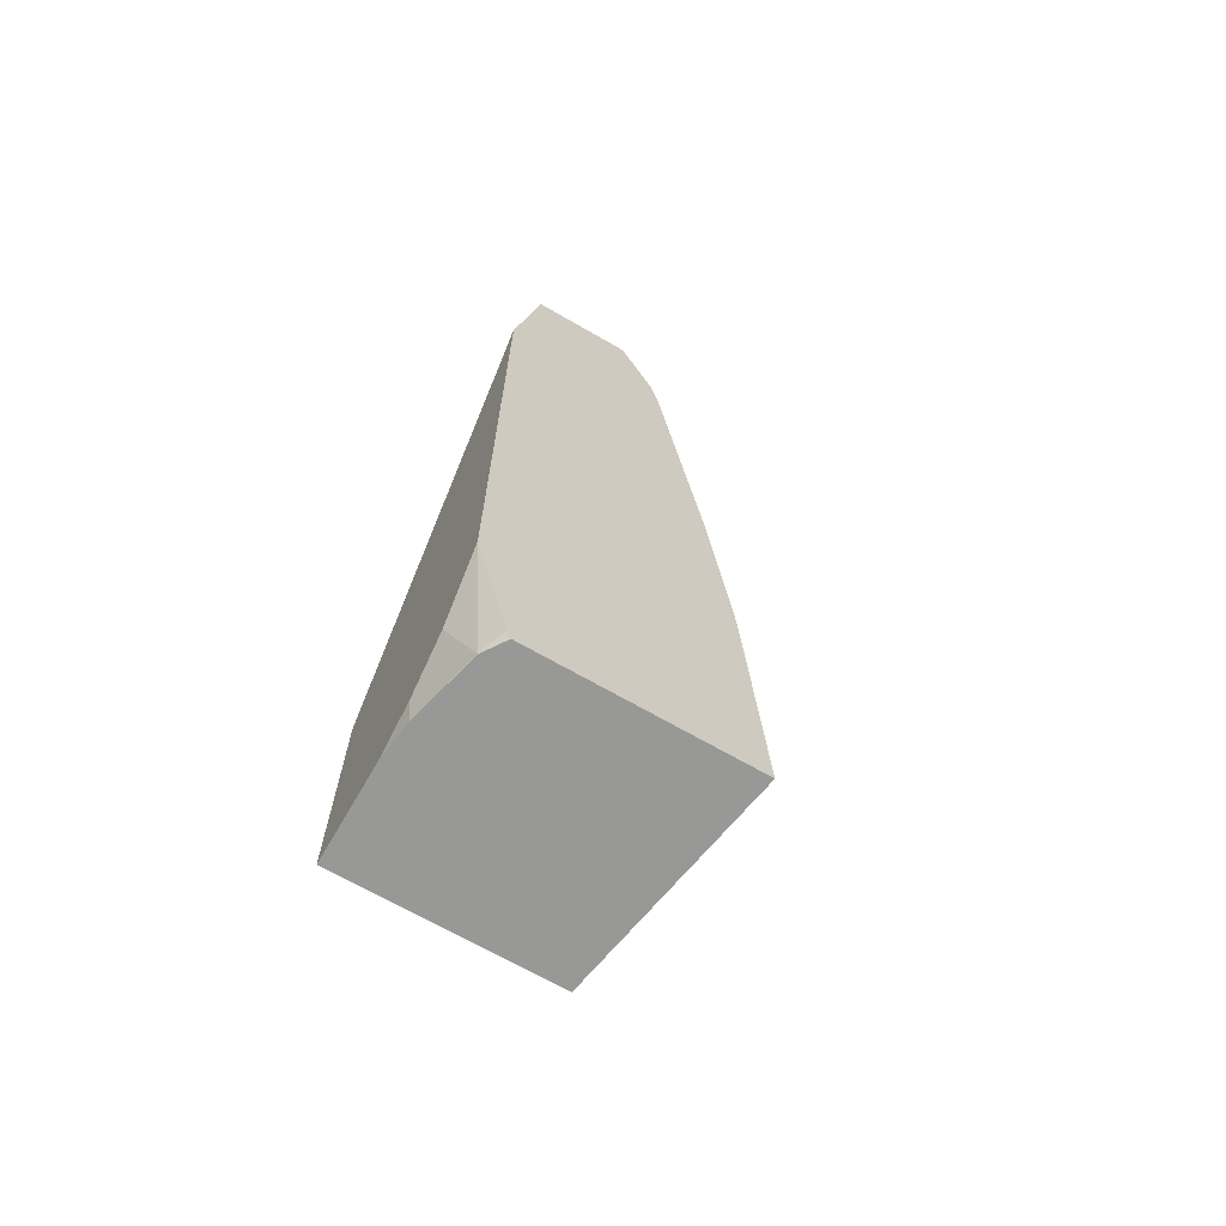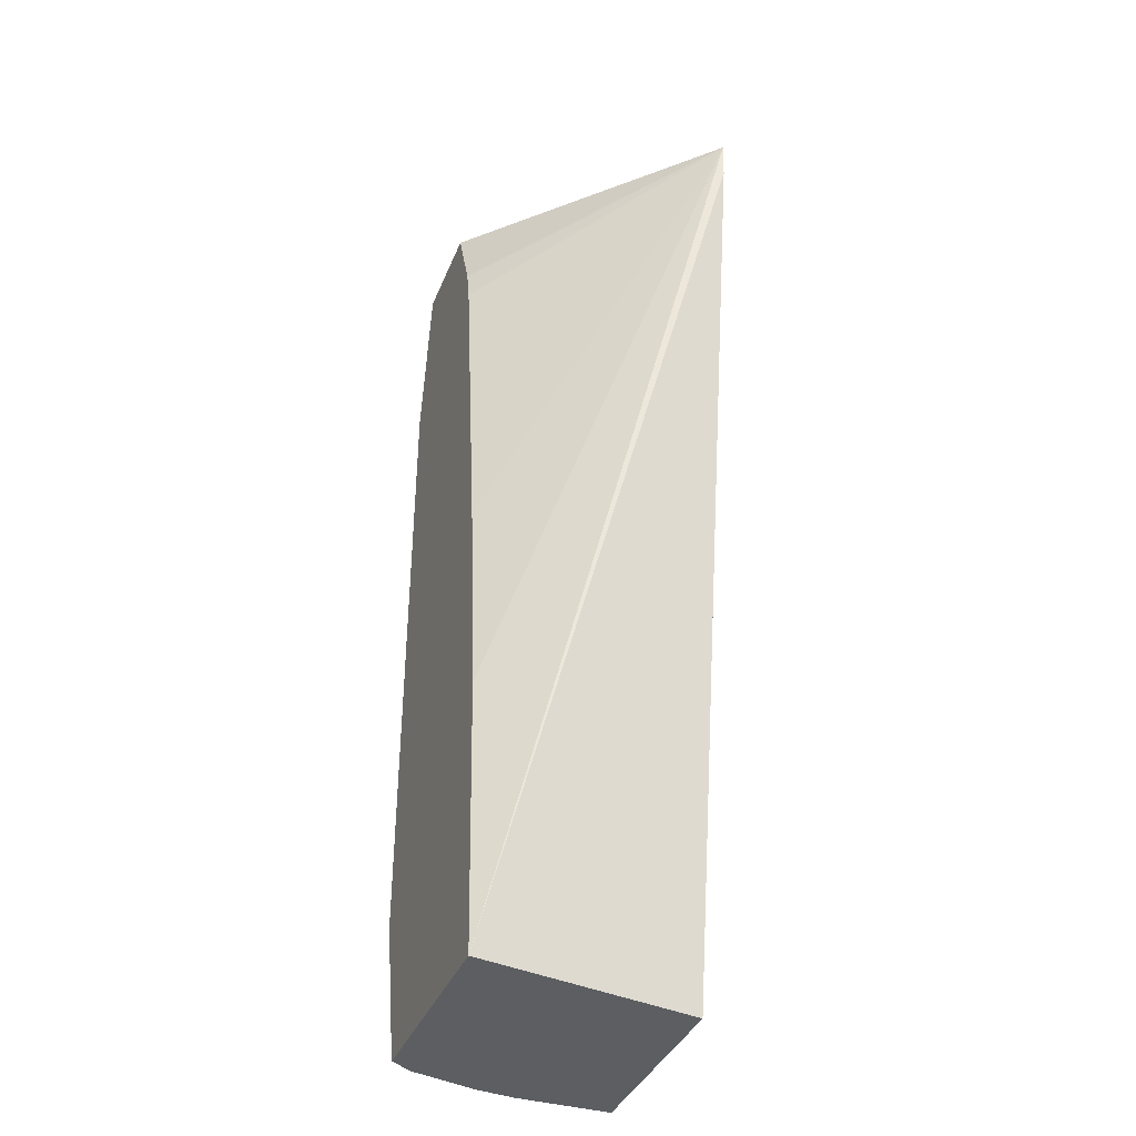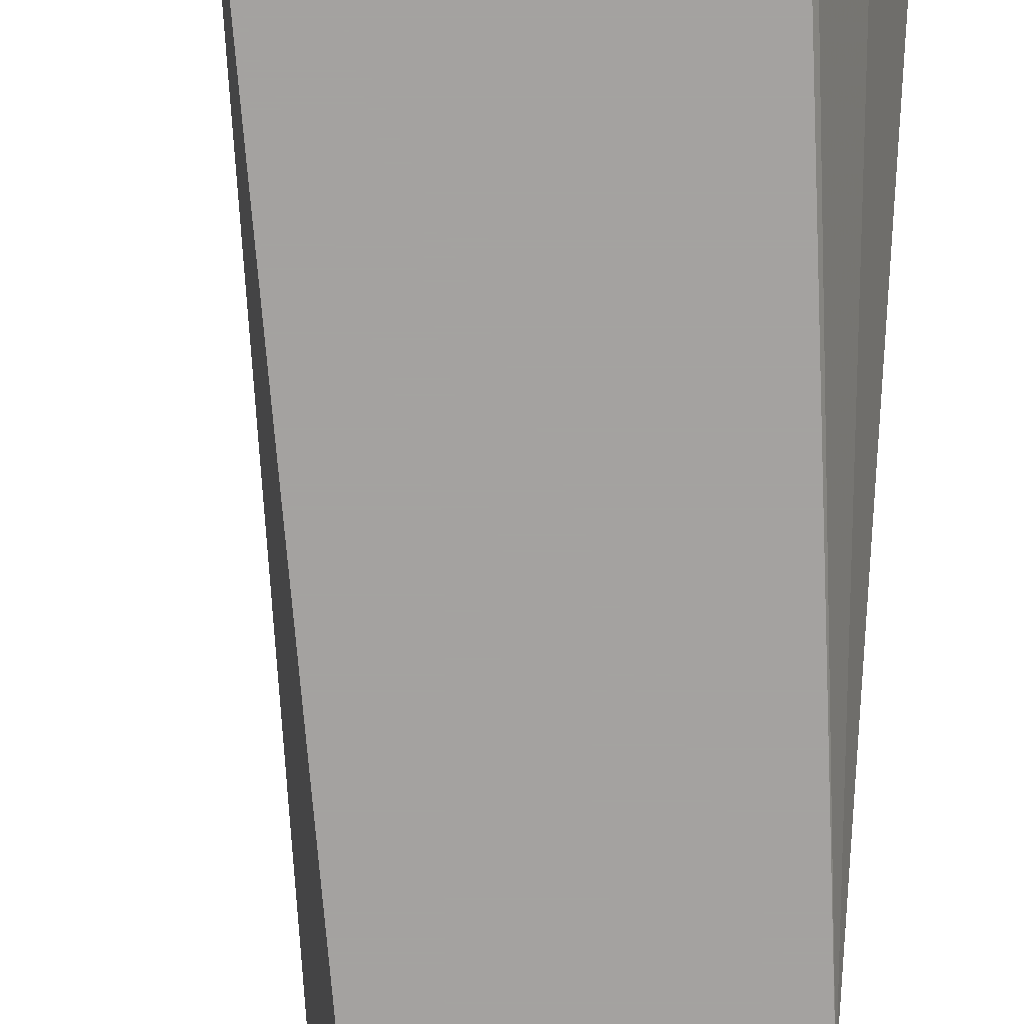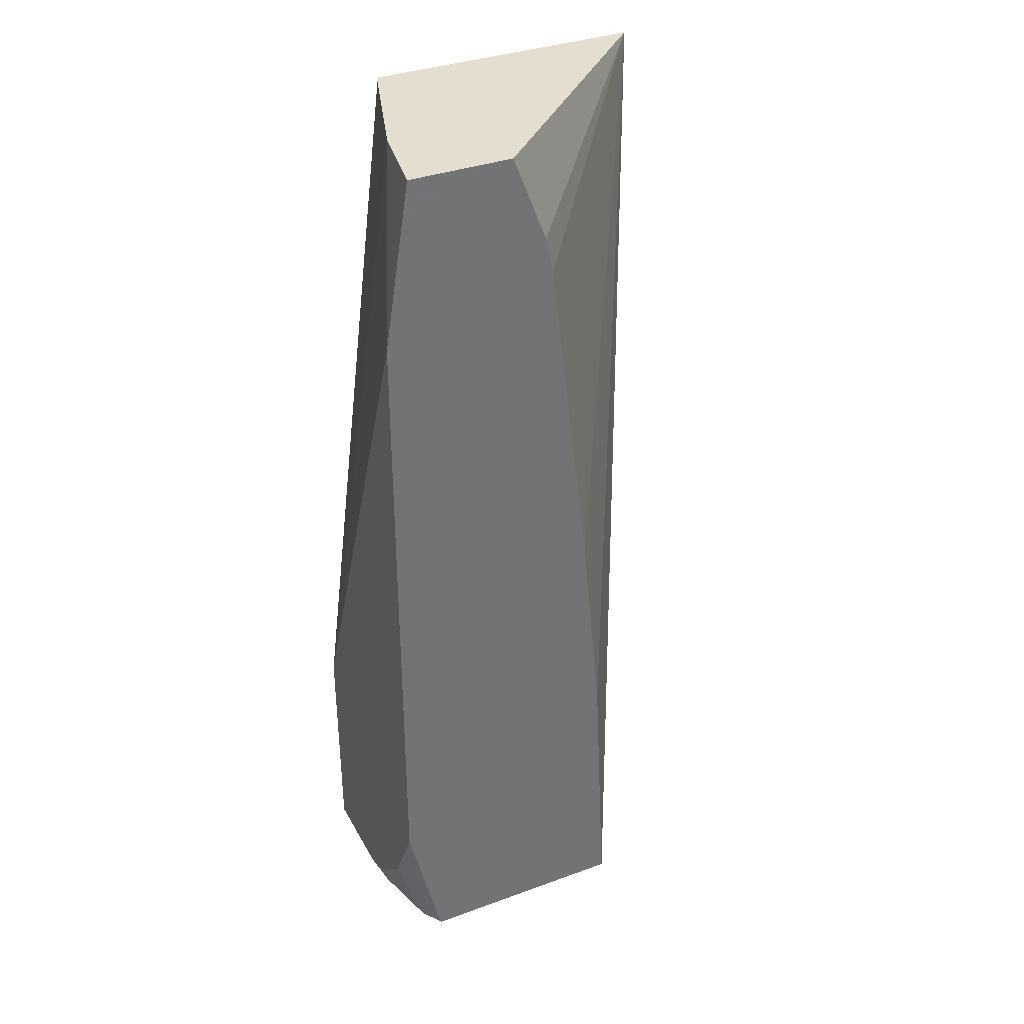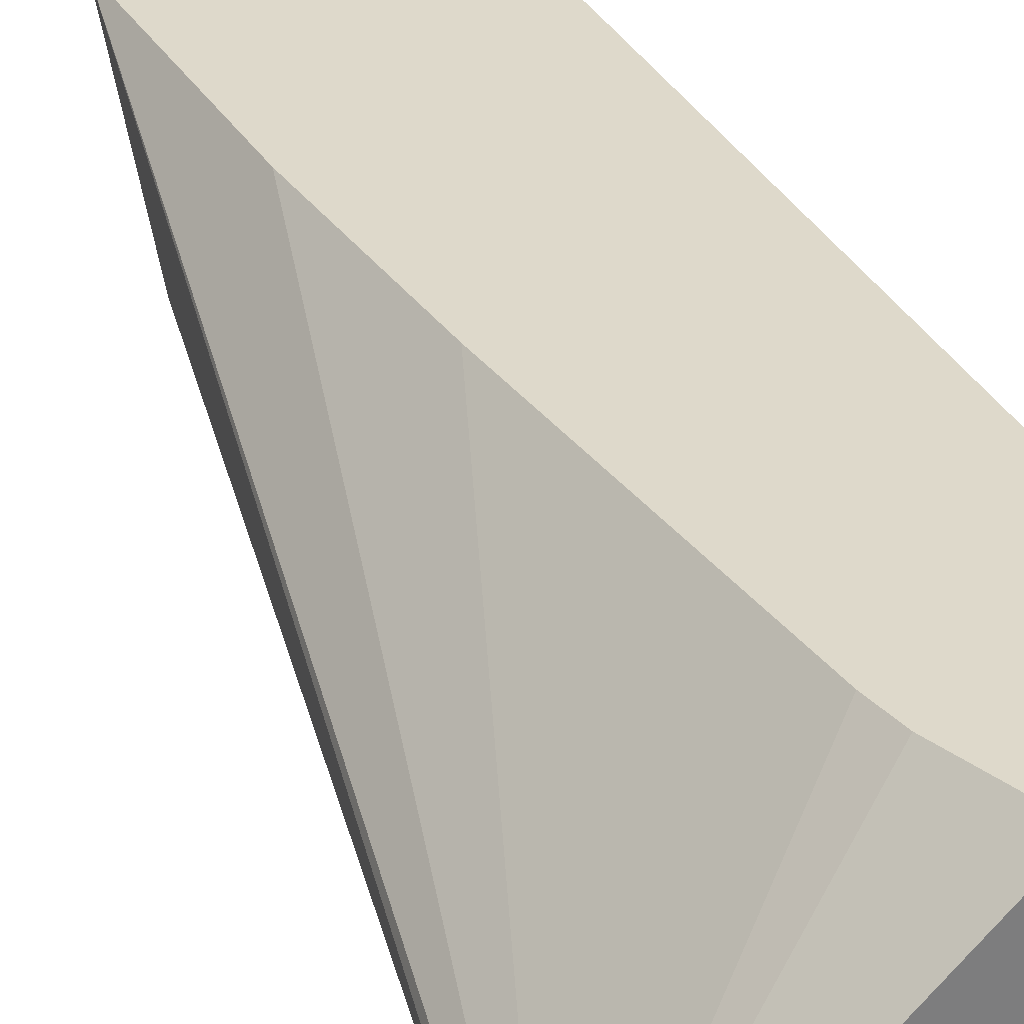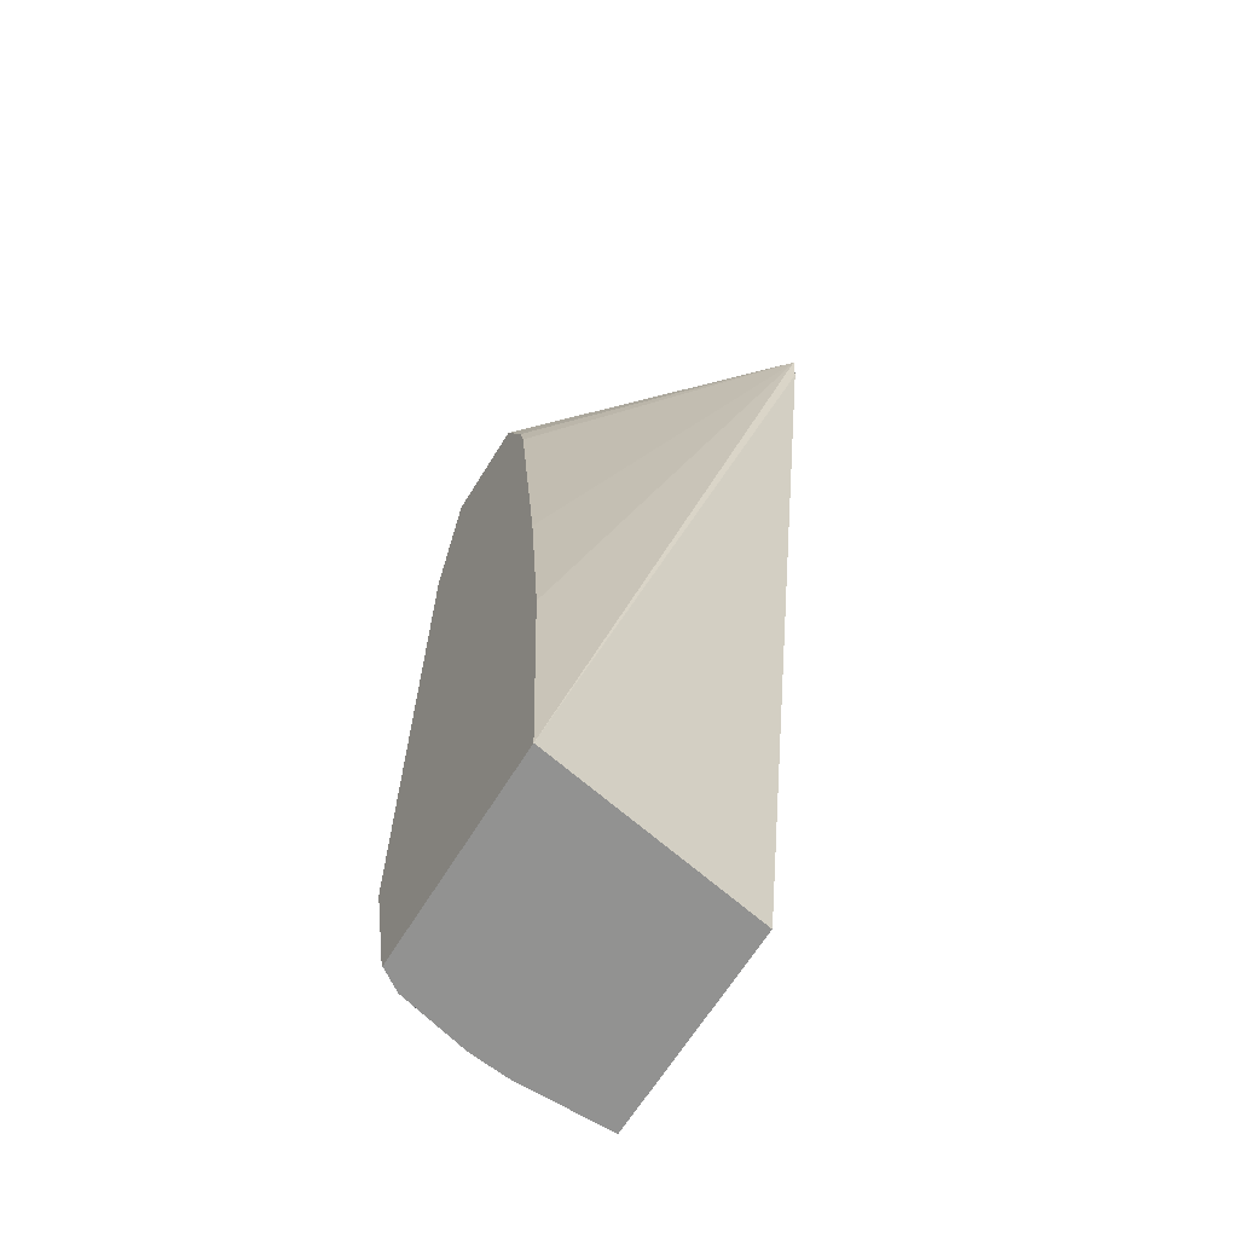
<metadata>
{"format":"obj","ext":"obj","renderer":"f3d","projection":"perspective","resolution":1024,"background":"white","views":[{"elev":-68.5,"azim":150.0,"up":"+Z"},{"elev":-38.1,"azim":-110.7,"up":"+Z"},{"elev":-72.7,"azim":-4.6,"up":"+Y"},{"elev":35.8,"azim":154.4,"up":"+Z"},{"elev":31.7,"azim":-22.5,"up":"+Y"},{"elev":-66.3,"azim":-121.8,"up":"+Z"}]}
</metadata>
<code>
v 0.1498 -0.1044 -0.1616
v 0.1508 -0.1044 -0.1798
v 0.2774 -0.1044 -0.1616
v 0.2591 2.039e-05 -0.1616
v 0.2433 2.039e-05 -0.2026
v 0.2397 2.039e-05 -0.2197
v 0.2197 2.039e-05 -0.3796
v 0.2097 2.039e-05 -0.4794
v 0.203 2.039e-05 -0.6096
v 0.2209 -0.1044 -0.6096
v 0.2797 -0.09988 -0.1616
v 0.3196 -0.1044 -0.4994
v 0.2642 2.039e-05 -0.1616
v 0.3029 2.039e-05 -0.6096
v 0.3196 -0.1044 -0.6096
v 0.2996 -0.03996 -0.1616
v 0.3196 -5e-08 -0.2397
v 0.3074 -5e-08 -0.1616
v 0.3097 2.039e-05 -0.1798
v 0.3093 -0.0097 -0.6096
v 0.3046 2.039e-05 -0.6043
v 0.3196 -0.05992 -0.6096
v 0.3196 2.039e-05 -0.2397
v 0.3096 -0.009996 -0.6093
v 0.3095 -0.01014 -0.6096
v 0.3196 2.039e-05 -0.5393
v 0.3196 -5e-08 -0.5393
v 0.3176 -0.04202 -0.6096
v 0.3196 -0.03996 -0.5993
v 0.3196 2.039e-05 -0.4994
v 0.3196 -0.01998 -0.5793
f 12 30 23
f 12 27 30
f 12 31 27
f 12 29 31
f 12 22 29
f 11 12 16
f 12 17 16
f 9 15 10
f 9 22 15
f 9 28 22
f 12 23 17
f 12 15 22
f 13 18 19
f 28 31 29
f 16 17 18
f 17 23 18
f 18 23 19
f 20 21 24
f 20 24 25
f 21 26 27
f 21 27 24
f 22 28 29
f 24 31 28
f 24 28 25
f 24 27 31
f 26 30 27
f 9 25 28
f 14 21 20
f 9 20 25
f 4 6 5
f 1 10 15
f 1 2 10
f 1 15 12
f 1 12 3
f 1 3 11
f 1 11 16
f 1 16 18
f 1 18 13
f 1 4 5
f 1 5 6
f 1 6 7
f 1 7 8
f 1 8 9
f 1 13 4
f 2 9 10
f 4 7 6
f 1 9 2
f 4 8 7
f 4 9 8
f 4 14 9
f 4 21 14
f 9 14 20
f 4 30 26
f 4 23 30
f 4 19 23
f 4 13 19
f 3 12 11
f 4 26 21

</code>
